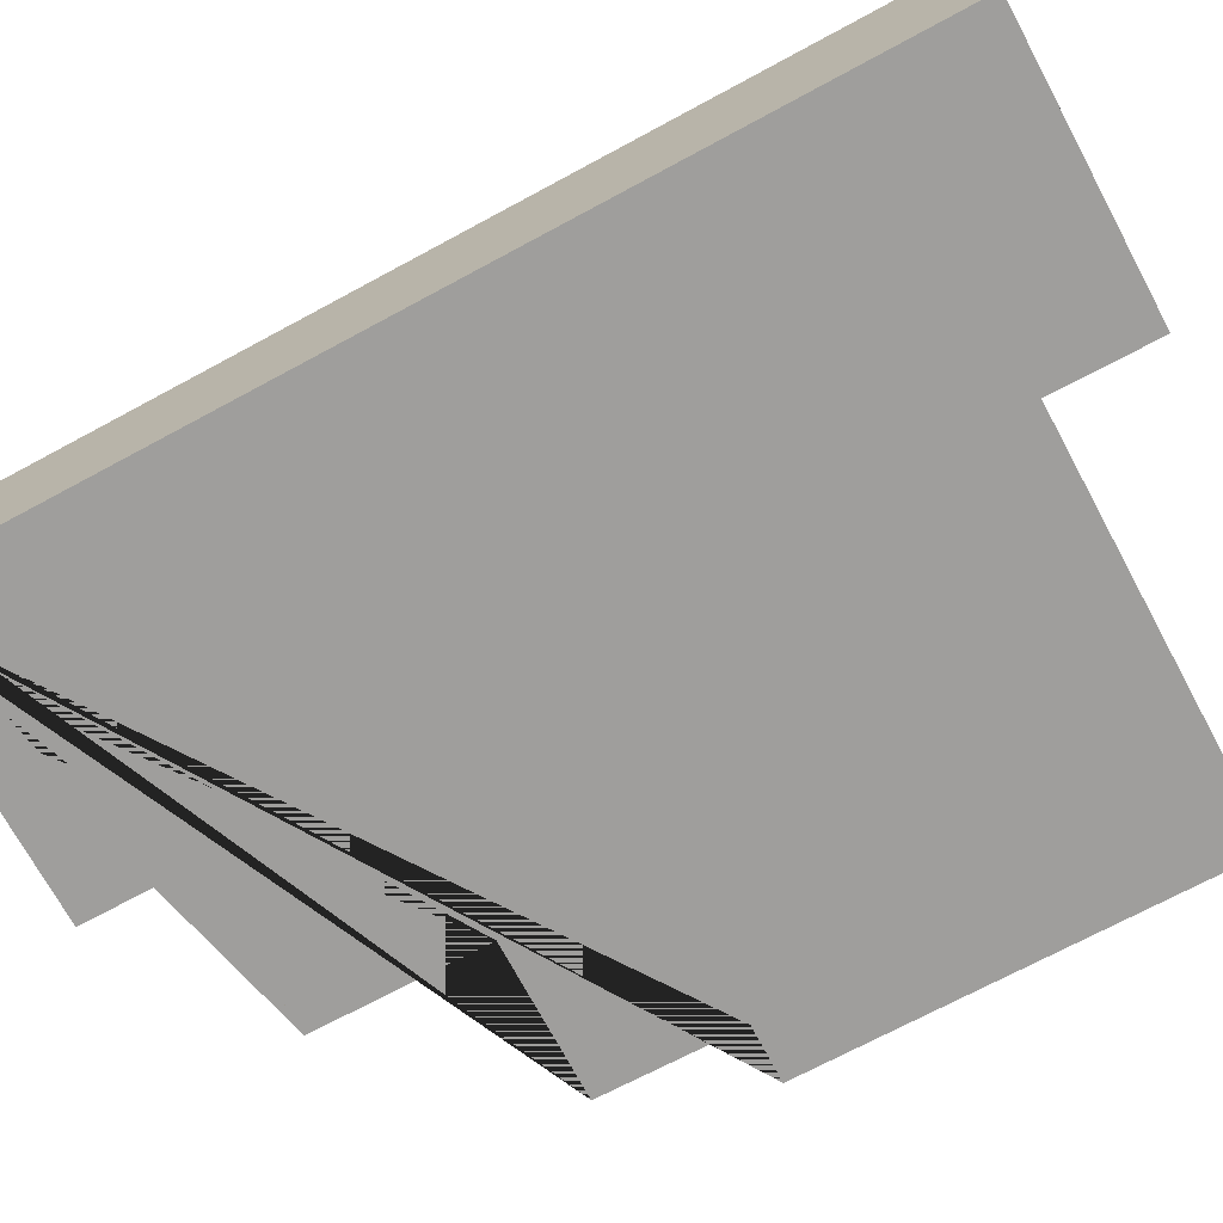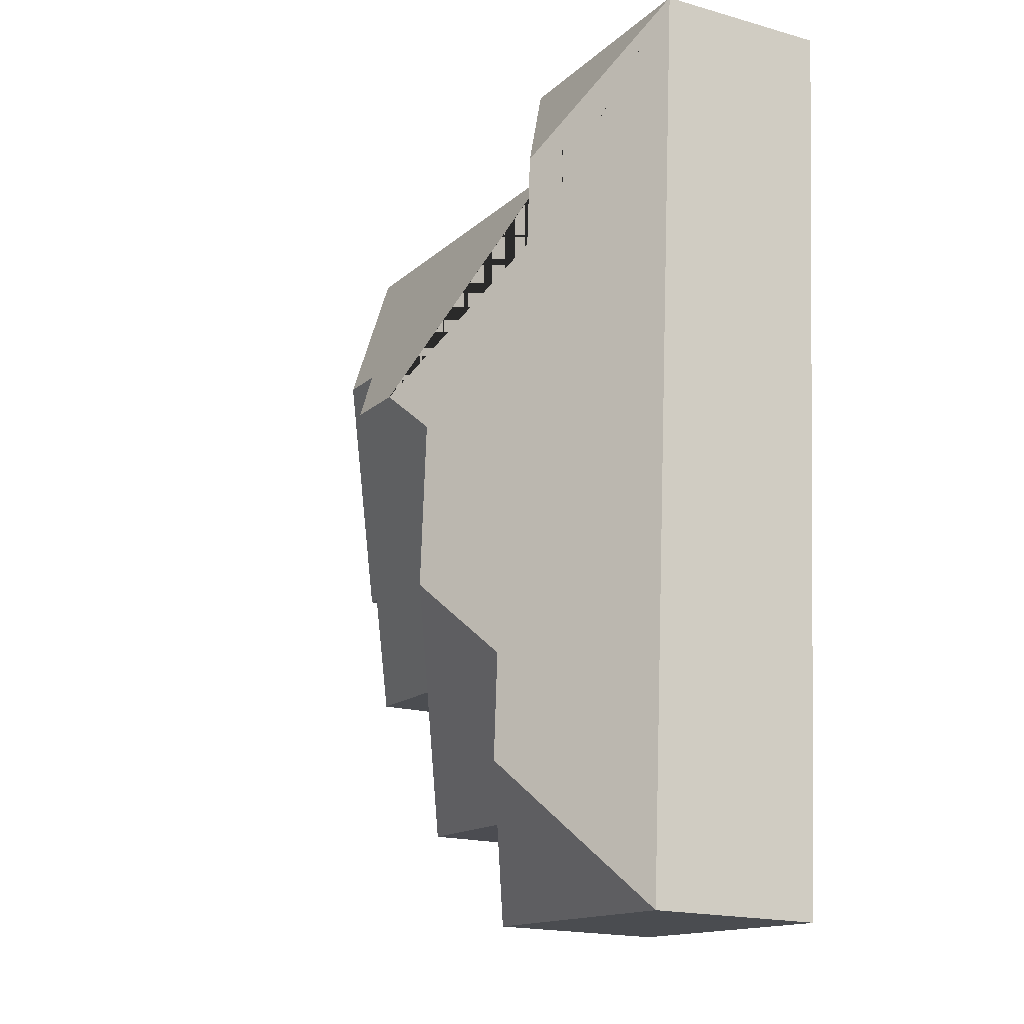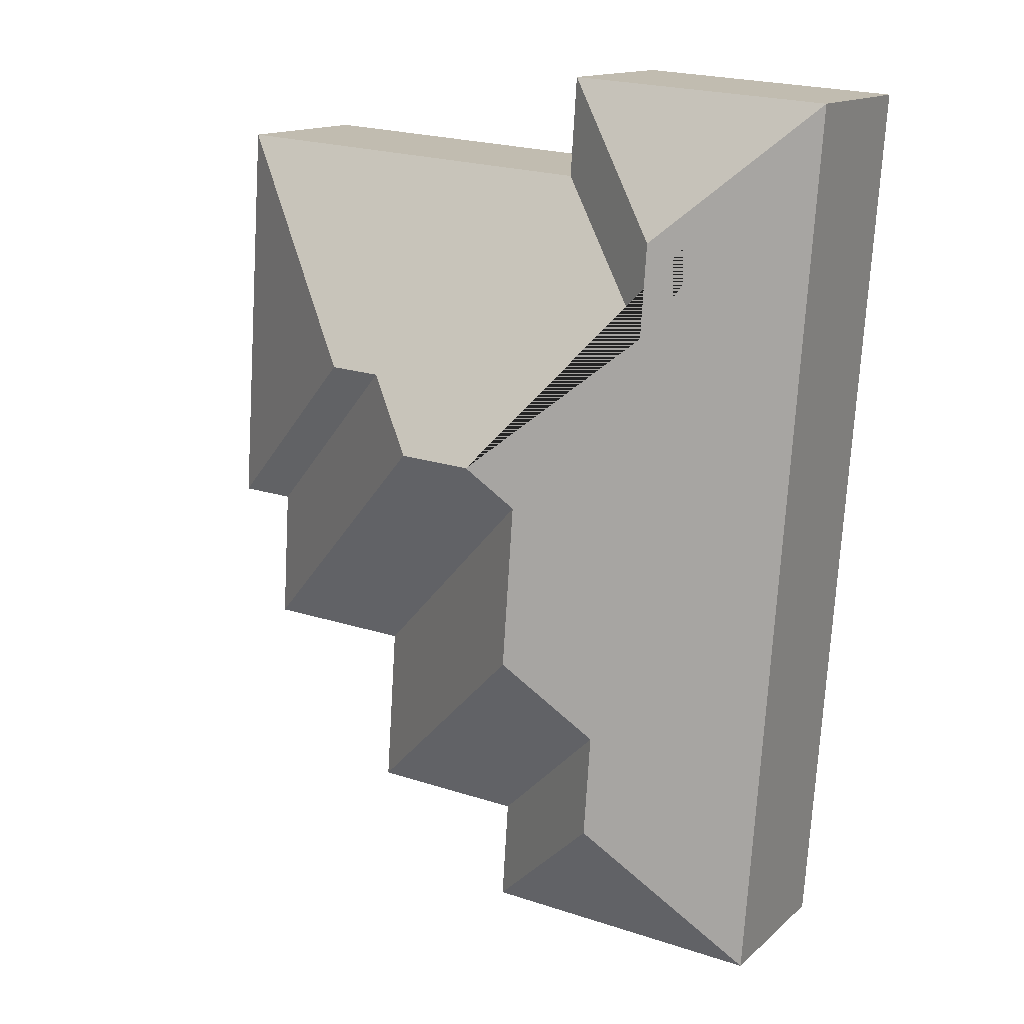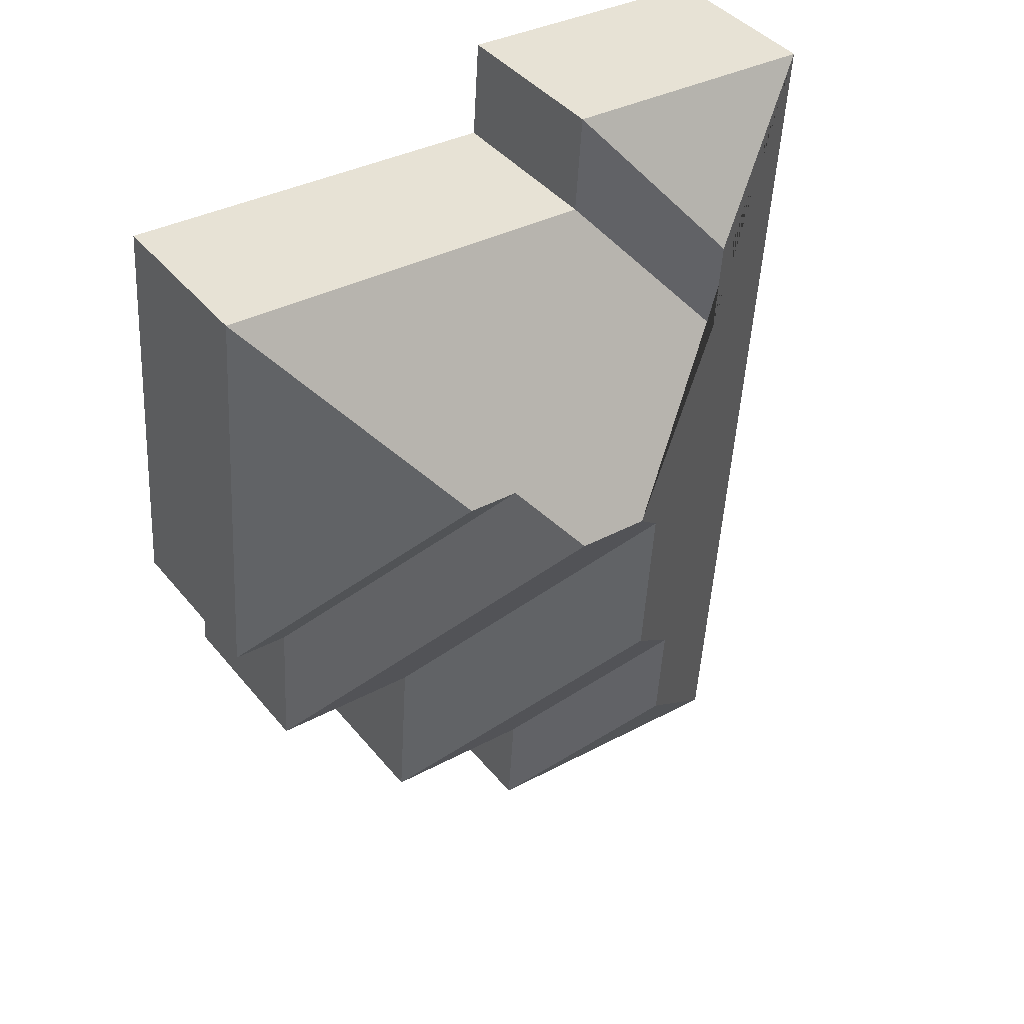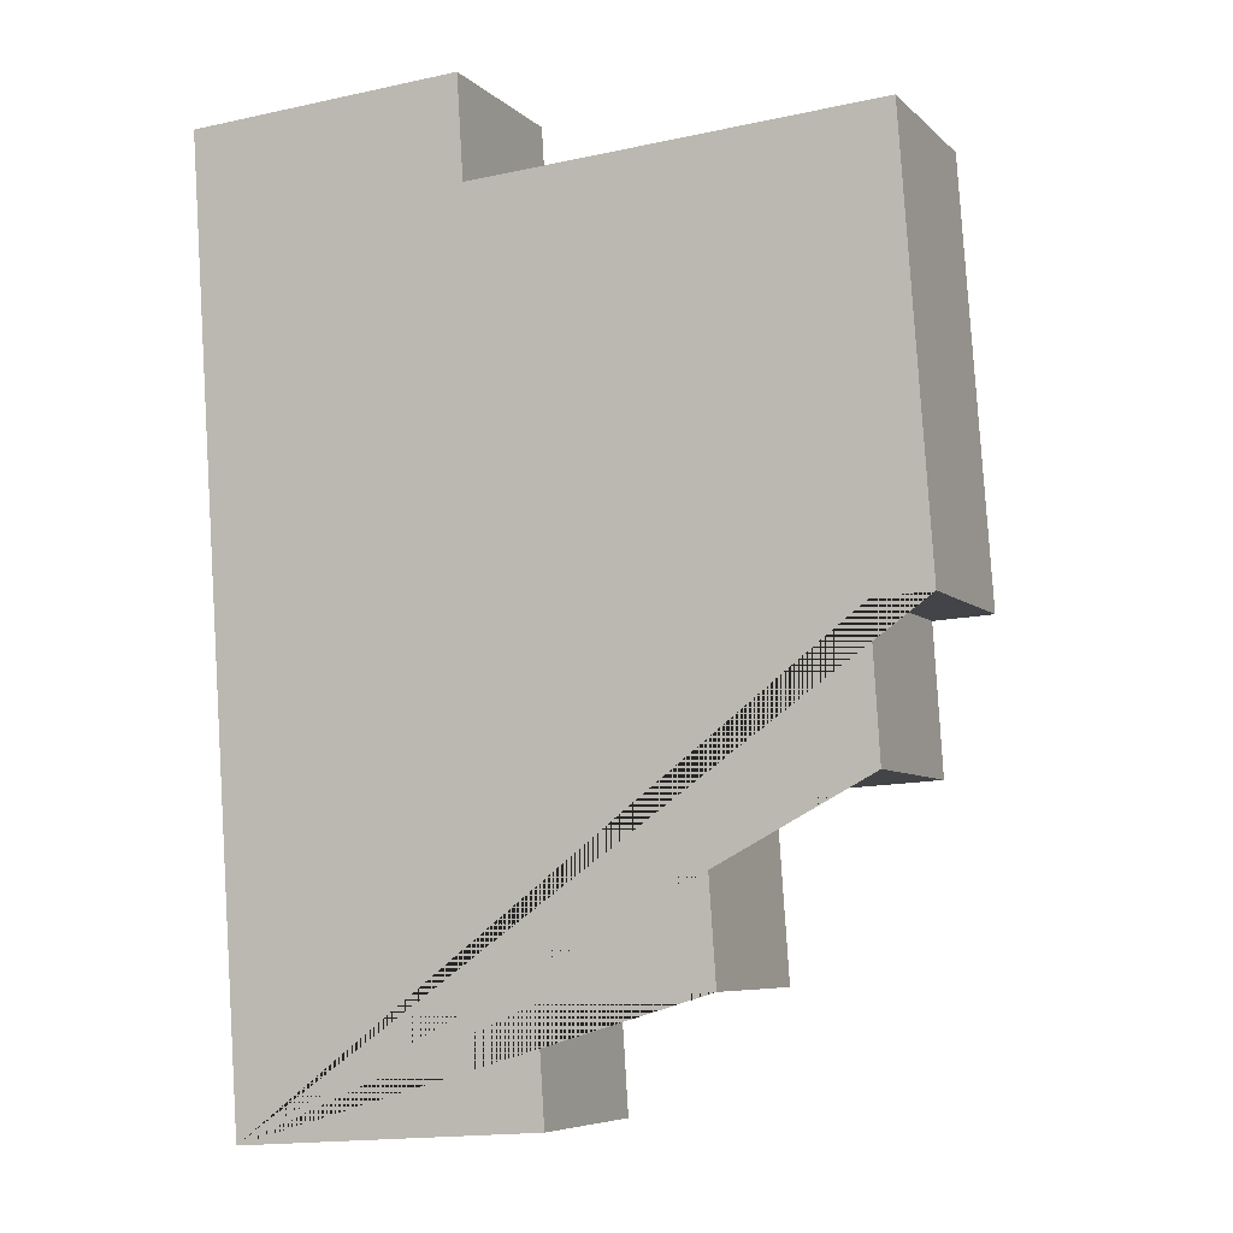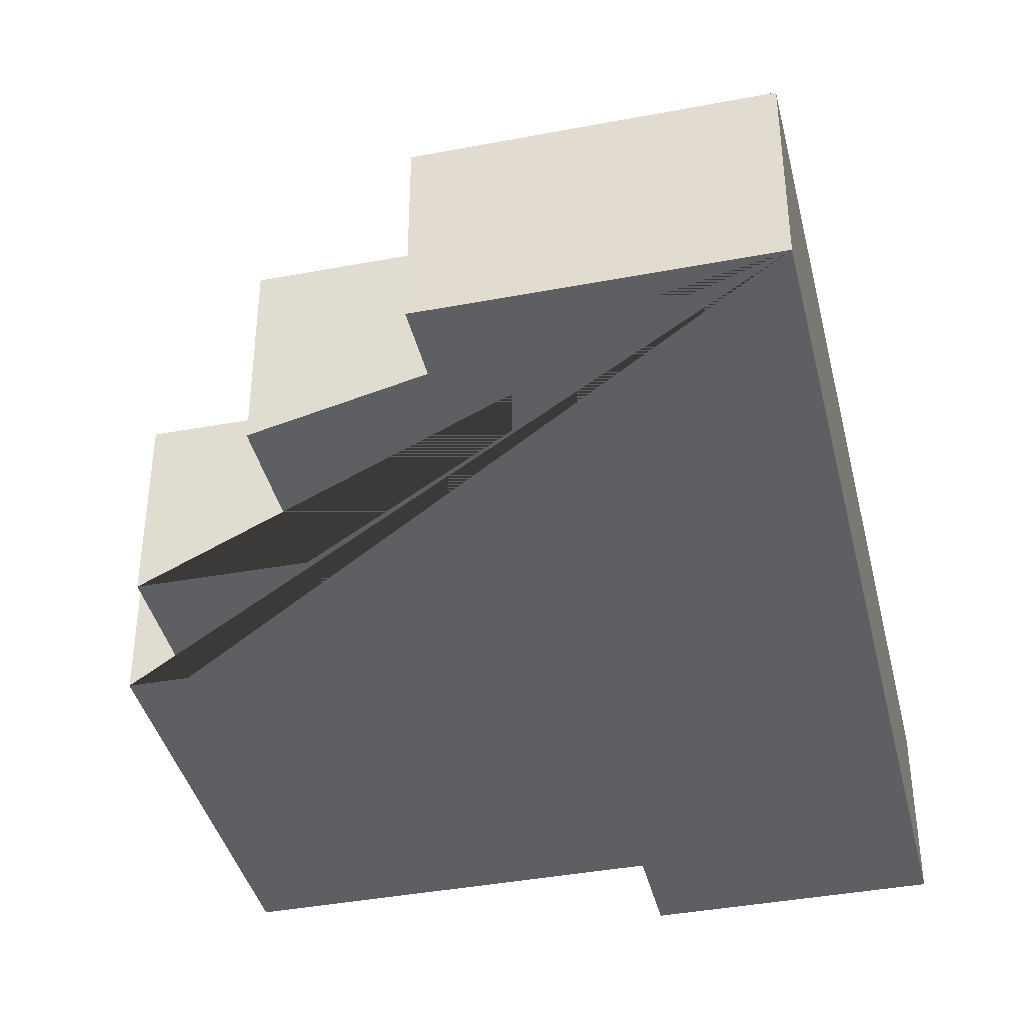
<metadata>
{"format":"obj","ext":"obj","renderer":"f3d","projection":"perspective","resolution":1024,"background":"white","views":[{"elev":-71.0,"azim":-65.6,"up":"+Y"},{"elev":-18.6,"azim":-118.3,"up":"+Z"},{"elev":14.2,"azim":-150.5,"up":"+Z"},{"elev":41.6,"azim":144.4,"up":"+Z"},{"elev":-6.7,"azim":23.5,"up":"+Z"},{"elev":-39.7,"azim":-170.7,"up":"+Y"}]}
</metadata>
<code>
o CG10_500_045064_0023
v 42.2 75 -419
v 168.5 75 -410.2
v 165.5 75 -365
v 233.8 75 -360.5
v 104.2 113.6 -352.1
v 101.2 113.6 -306.8
v 228.8 75 -288.9
v 294 75 -285
v 134.3 134.3 -271.2
v 314.2 75 -225
v 290.4 75 -226.4
v 129.3 134.3 -199.6
v 178.1 145 -179.5
v 146.4 144.9 -181.5
v 225 128.2 -147.2
v 202.6 128.1 -148.6
v 81.55 109.6 -125.3
v 78.83 109.6 -84.69
v 302.1 75 -50.21
v 133.6 75 -62.04
v 130.8 75 -19.16
v 15.01 75 -27.19
v 42.2 0 -419
v 168.5 0 -410.2
v 165.5 0 -365
v 233.8 0 -360.5
v 228.8 0 -288.9
v 294 0 -285
v 290.4 0 -226.4
v 314.2 0 -225
v 302.1 0 -50.21
v 133.6 0 -62.04
v 130.8 0 -19.16
v 15.01 0 -27.19
f 15 19 10
f 16 15 10 11
f 16 13 8 11
f 13 14 12 7 8
f 12 9 4 7
f 9 6 3 4
f 6 5 2 3
f 5 1 2
f 20 17 14 13 16 15 19
f 18 21 20 17
f 22 18 21
f 22 1 5 6 9 12 14 17 18
f 23 24 25 26 27 28 29 30 31 32 33 34
f 1 23 24 2
f 2 24 25 3
f 3 25 26 4
f 4 26 27 7
f 7 27 28 8
f 8 28 29 11
f 11 29 30 10
f 10 30 31 19
f 19 31 32 20
f 20 32 33 21
f 21 33 34 22
f 22 34 23 1

</code>
